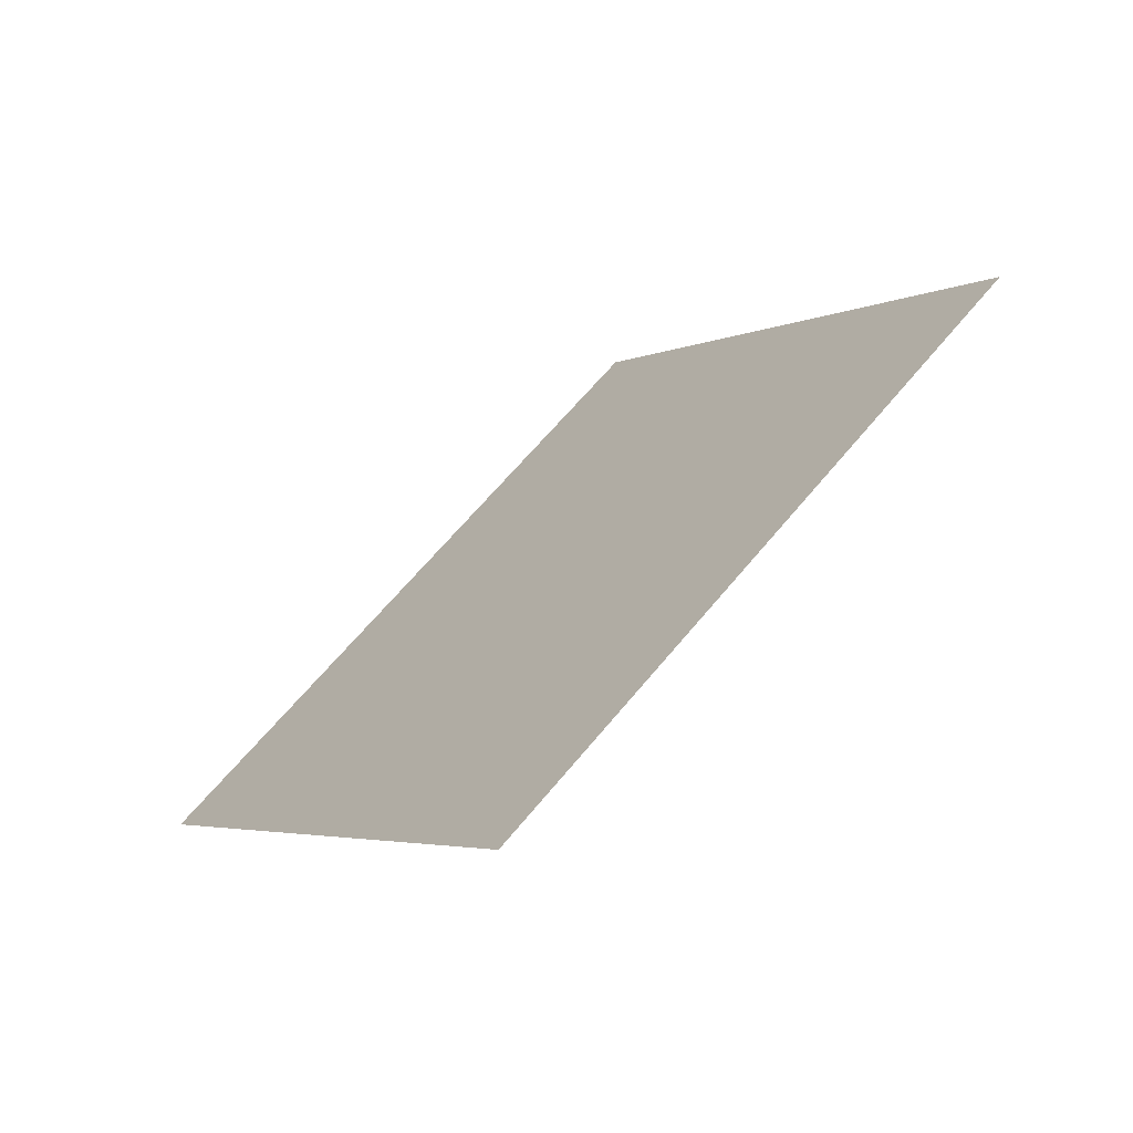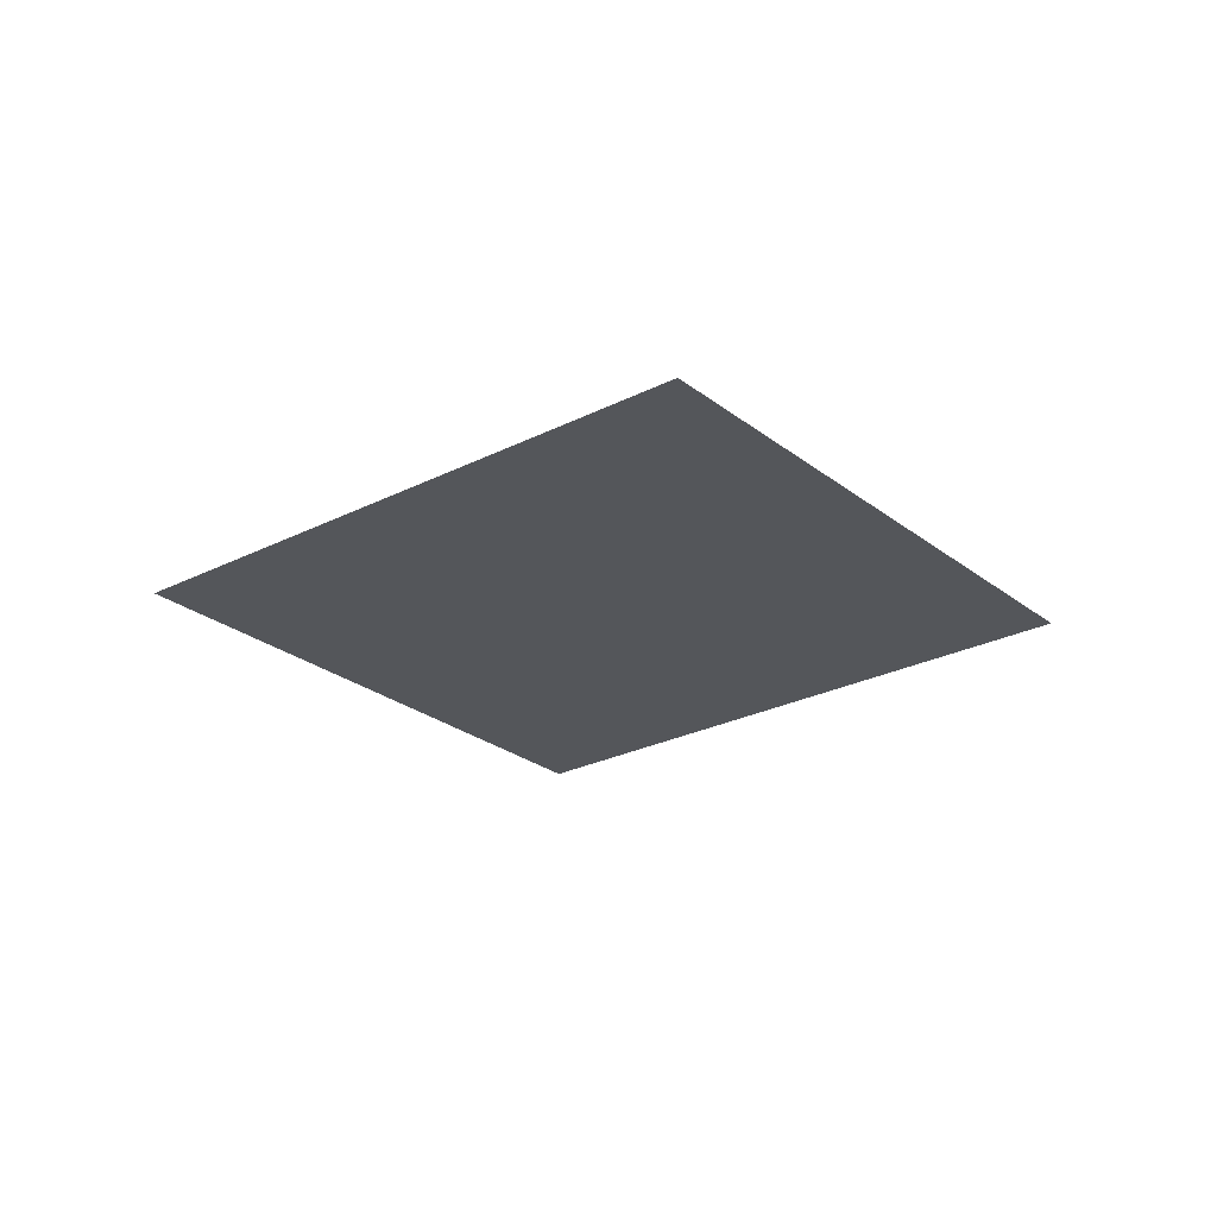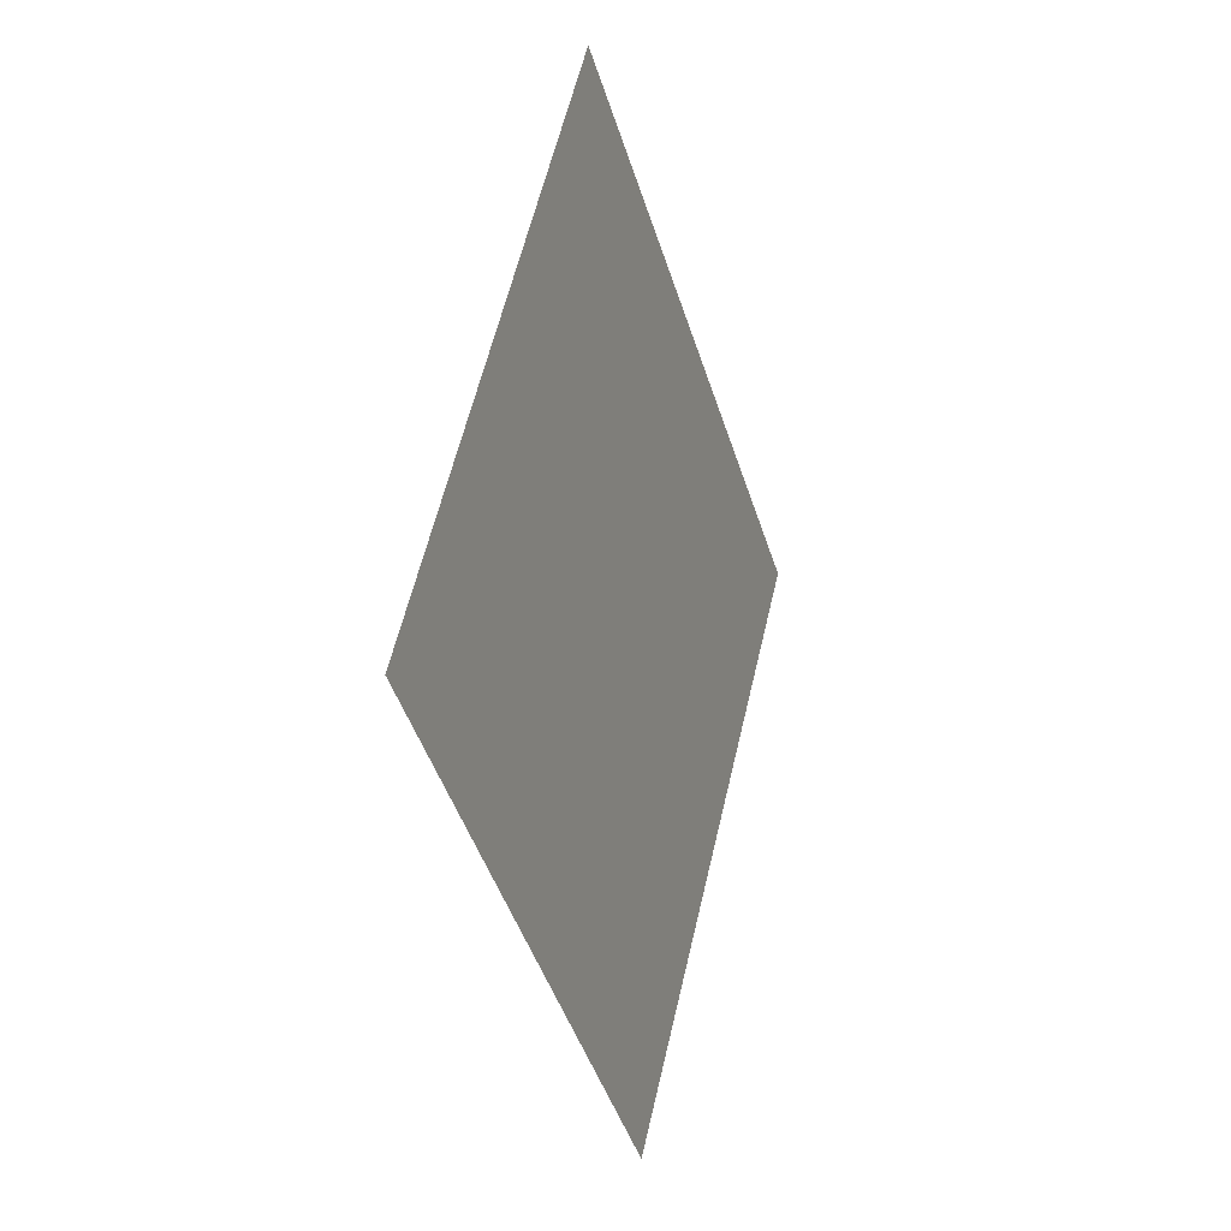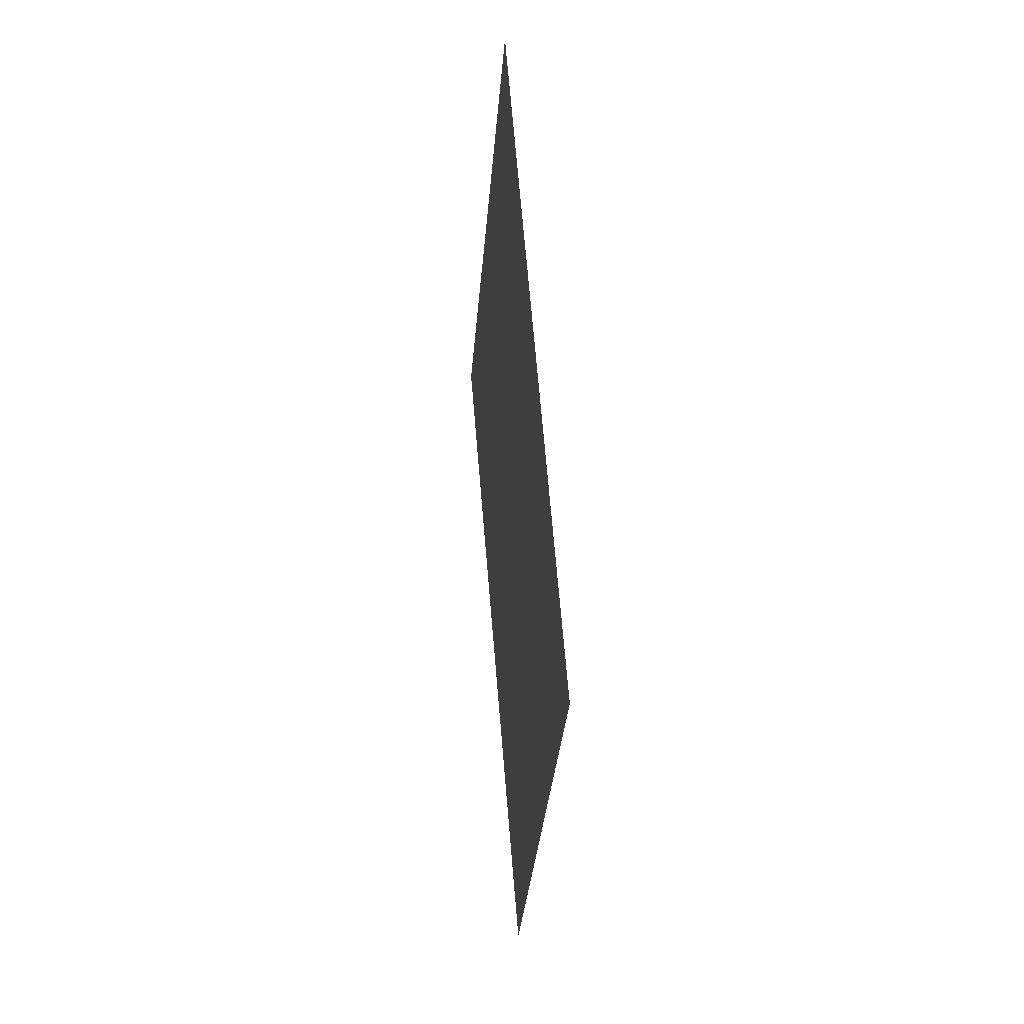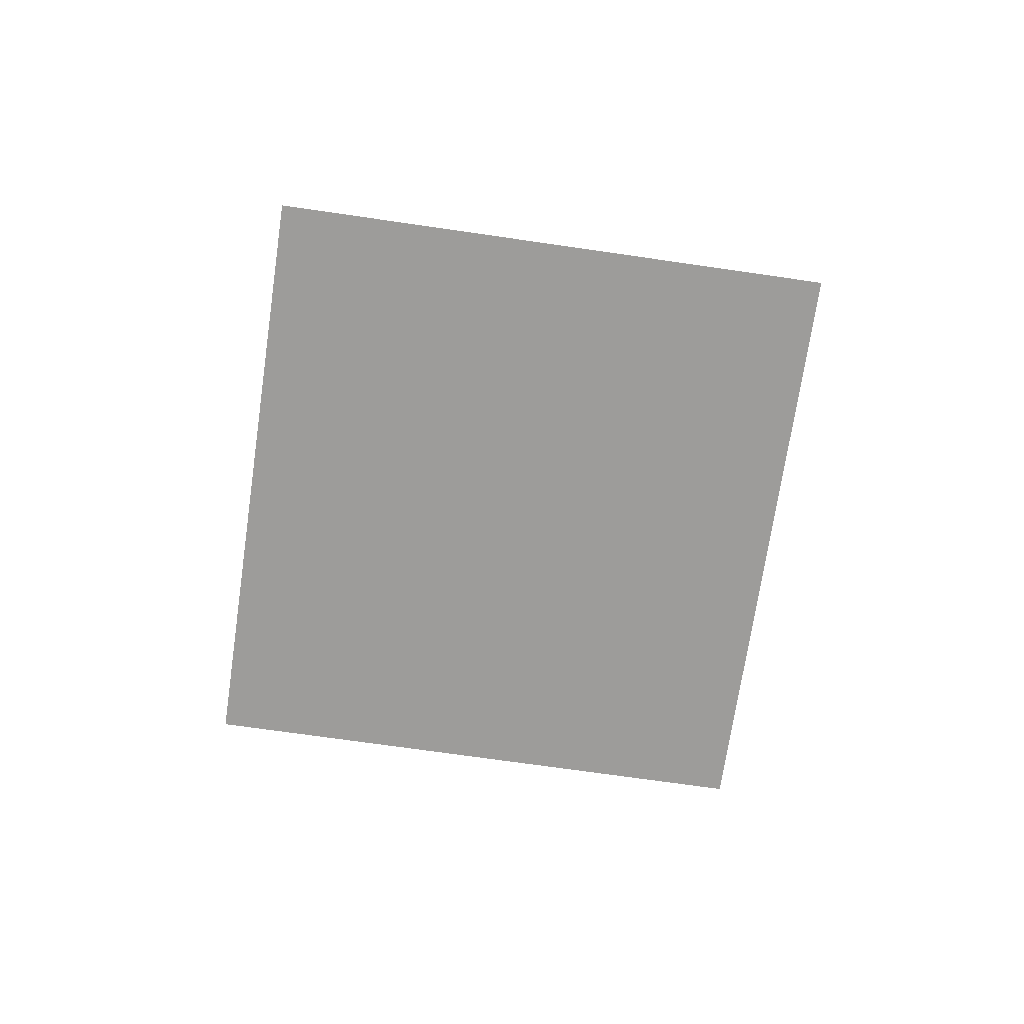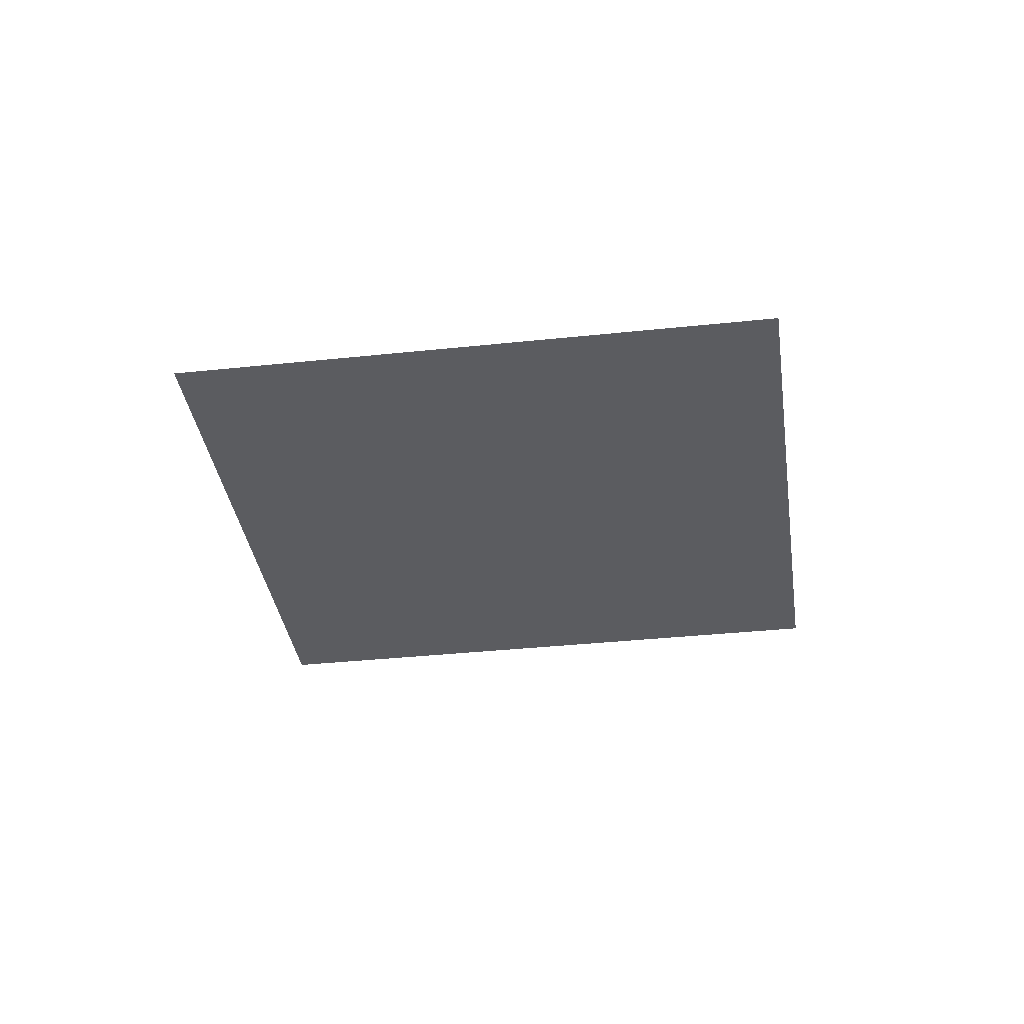
<metadata>
{"format":"obj","ext":"obj","renderer":"f3d","projection":"perspective","resolution":1024,"background":"white","views":[{"elev":-67.4,"azim":37.6,"up":"+Z"},{"elev":-25.6,"azim":0.6,"up":"+Y"},{"elev":-0.0,"azim":109.9,"up":"+Z"},{"elev":25.0,"azim":-95.9,"up":"+Z"},{"elev":-70.3,"azim":-136.8,"up":"+Y"},{"elev":-35.2,"azim":149.6,"up":"+Y"}]}
</metadata>
<code>
o Plane.001_Plane.002
v -24.61 0.15 -186.1
v 45.82 0.15 -130.1
v 28.59 0.15 -253
v 99.02 0.15 -197
f 1 2 4 3

</code>
